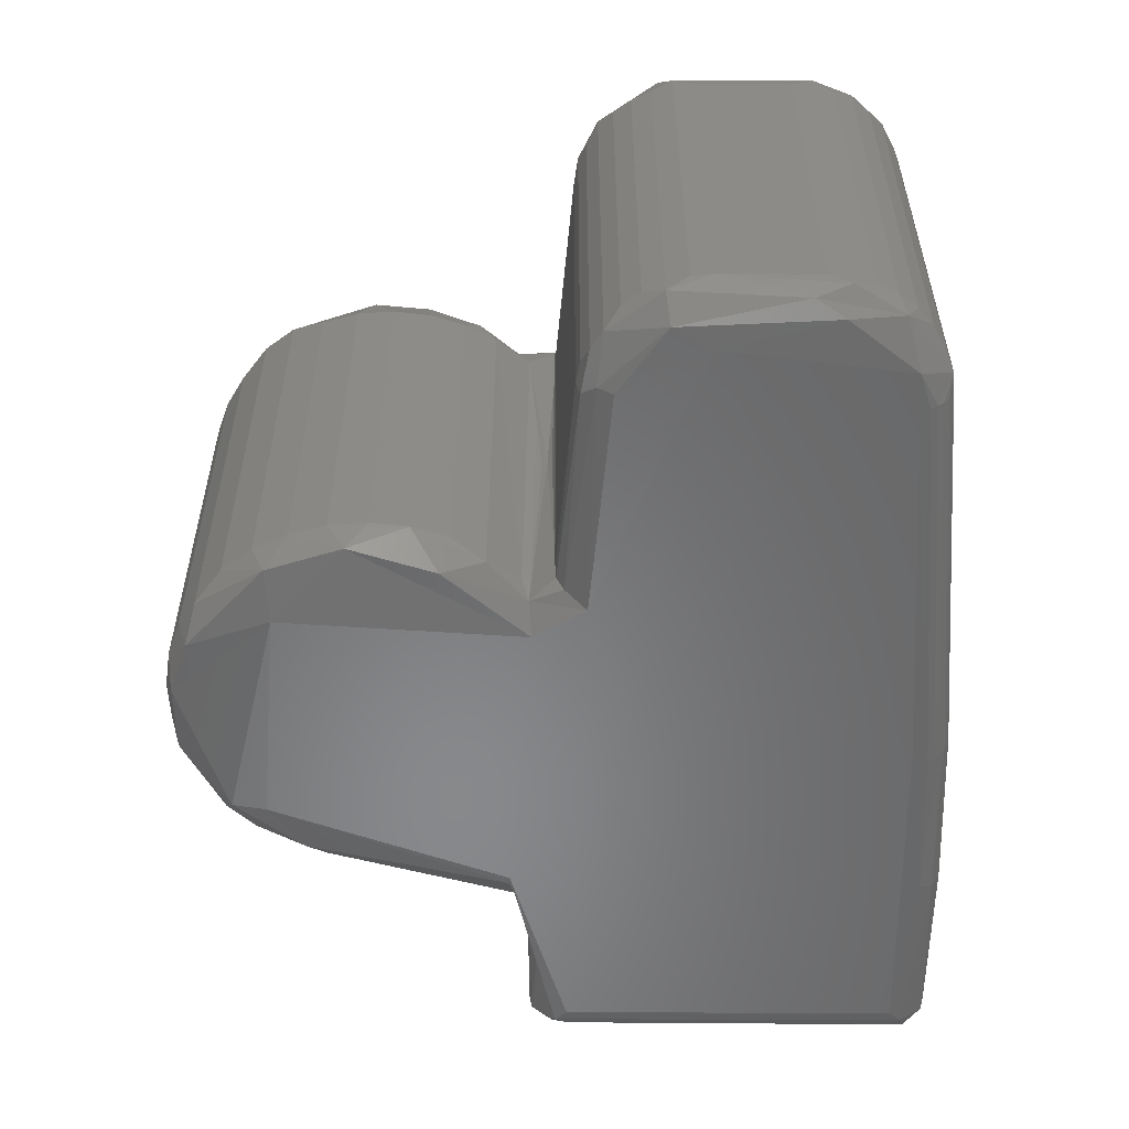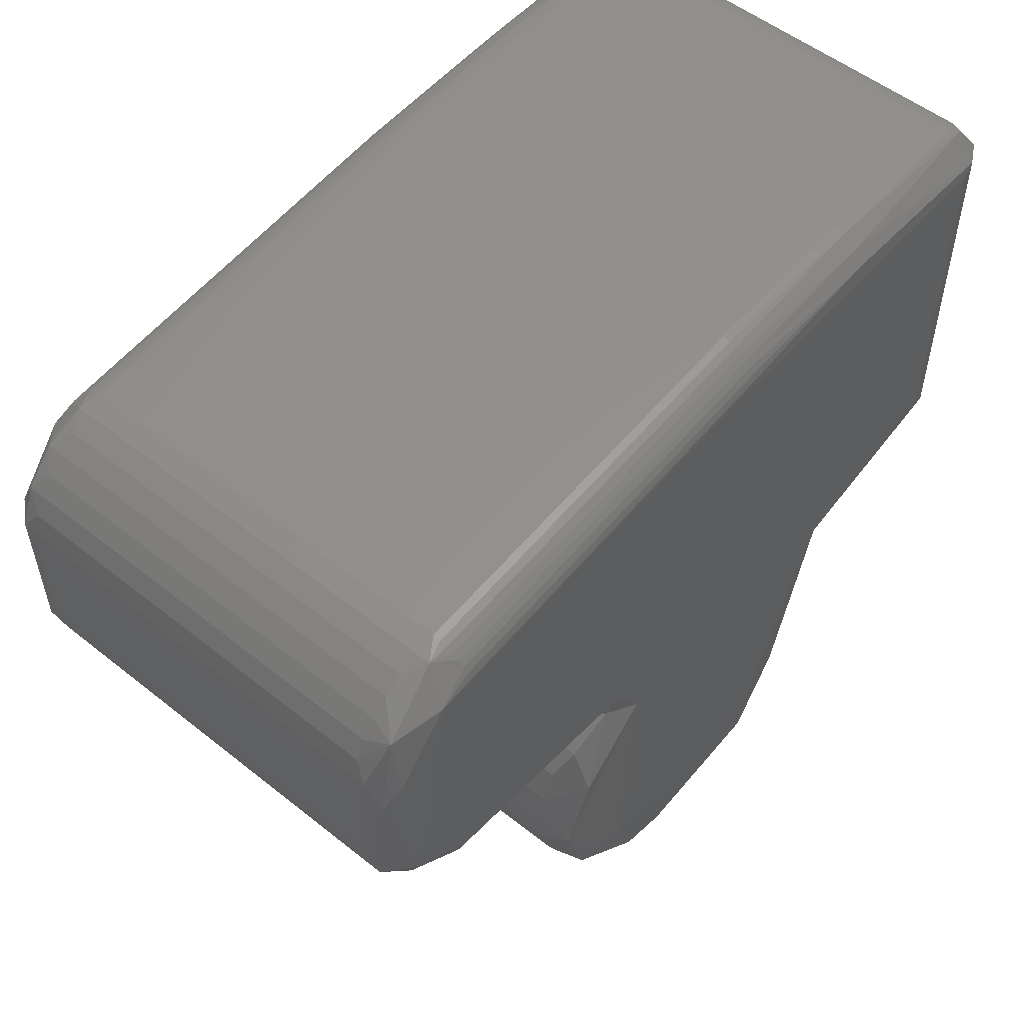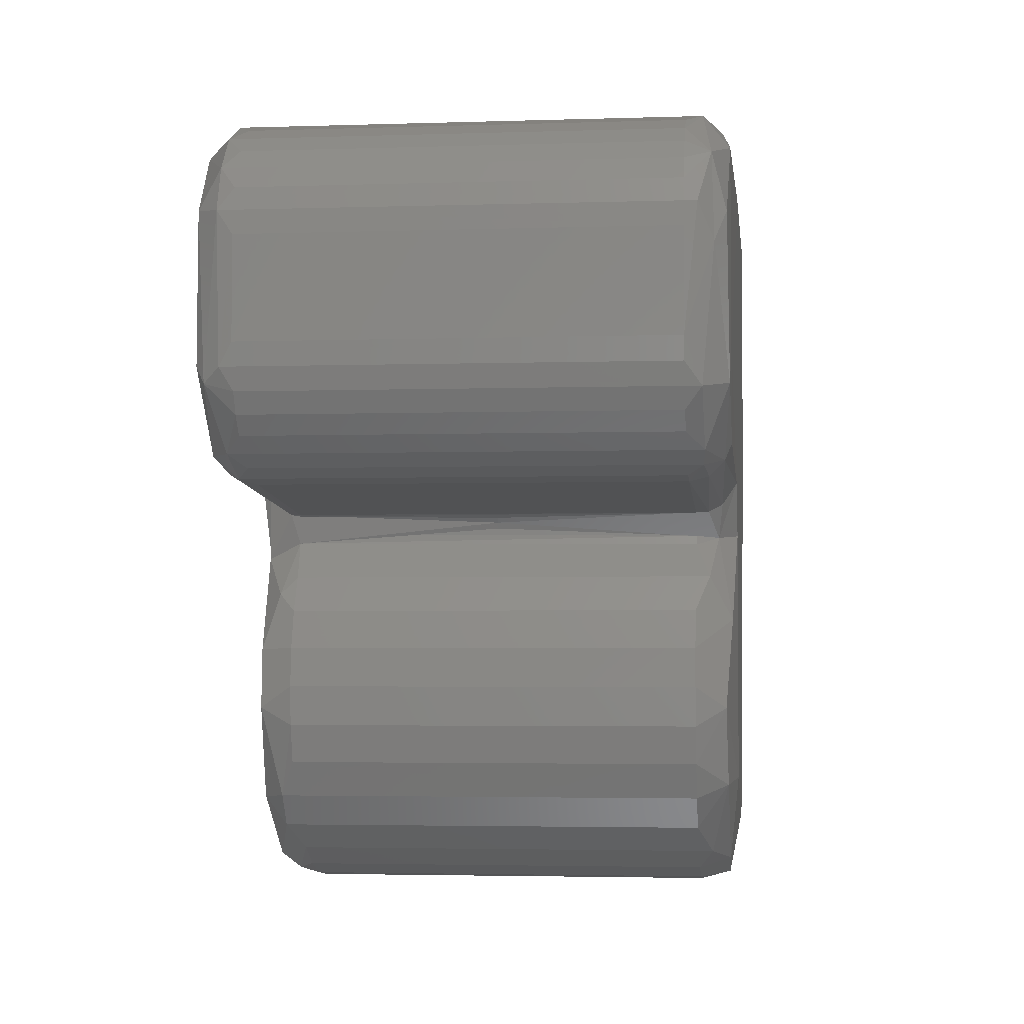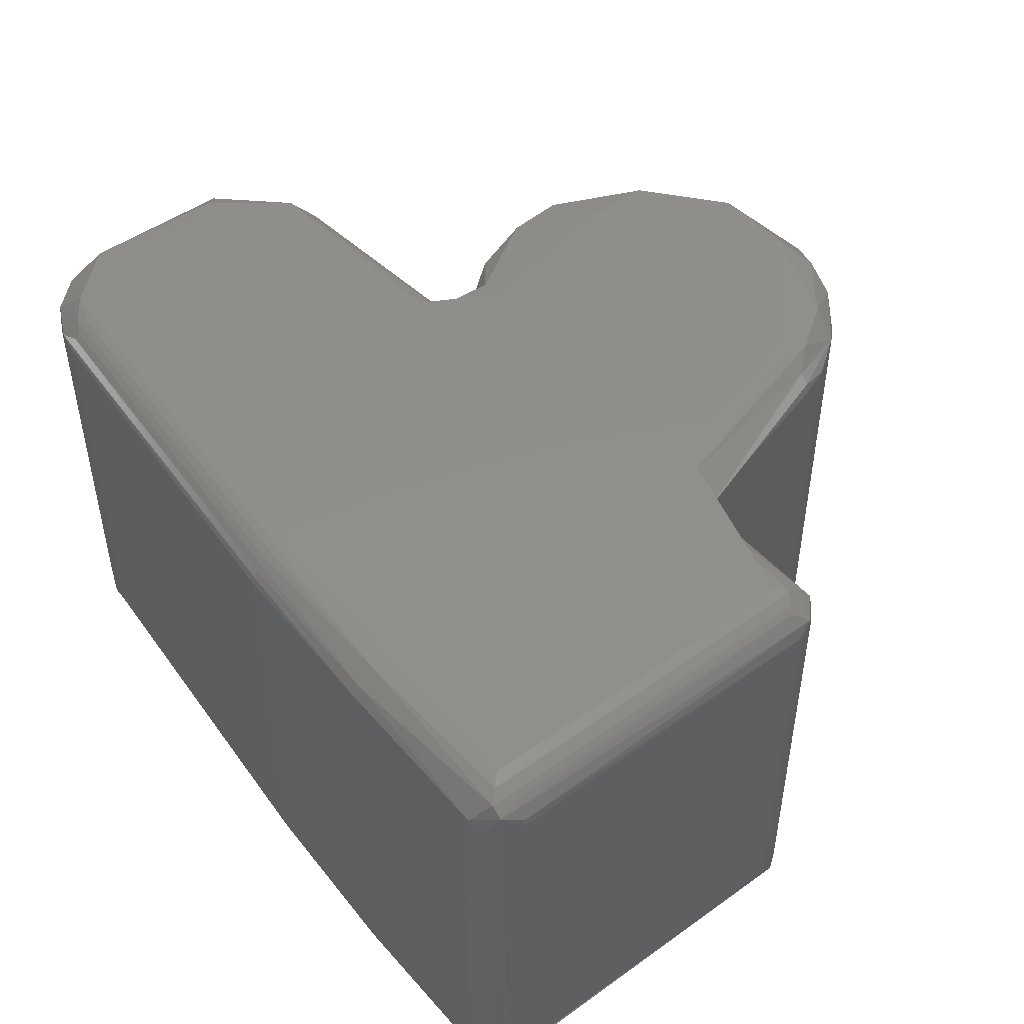
<metadata>
{"format":"stl","ext":"stl","renderer":"f3d","projection":"perspective","resolution":1024,"background":"white","views":[{"elev":-55.0,"azim":-90.4,"up":"+Y"},{"elev":53.2,"azim":-49.5,"up":"+Z"},{"elev":-3.3,"azim":-83.6,"up":"+Z"},{"elev":47.6,"azim":51.1,"up":"+Y"}]}
</metadata>
<code>
# stl→obj: 252 verts, 500 faces
v 0.108 0.05 0.0475
v 0.1078 0.05 0.04555
v 0.1072 0.05382 0.04368
v 0.1078 0.05195 0.1325
v 0.1063 0.05552 0.138
v 0.1051 0.05707 0.0475
v 0.1036 0.05831 0.0475
v 0.1008 0.05965 0.04467
v 0.1063 0.05 0.04194
v 0.1051 0.05 0.04043
v 0.1019 0.05408 0.03831
v 0.1036 0.05 0.03919
v 0.1005 0.05714 0.04042
v 0.108 -0.05 0.0475
v 0.1072 -0.05381 0.04369
v 0.1063 -0.05 0.04194
v 0.1051 -0.05 0.04043
v 0.1036 -0.05 0.03919
v 0.1019 -0.05421 0.03831
v 0.09995 0.05194 0.03769
v 0.09995 -0.05194 0.03769
v 0.098 0.05 0.0375
v 0.098 -0.05 0.0375
v 0.1078 -0.05195 0.0475
v 0.1063 -0.05556 0.0475
v 0.1011 -0.05957 0.04448
v 0.1051 -0.05702 0.1366
v 0.1036 -0.05831 0.0475
v 0.06659 -0.0576 0.04076
v 0.108 -0.05 0.1325
v 0.1063 -0.05556 0.1325
v 0.1036 -0.05831 0.1325
v 0.1008 -0.05964 0.1354
v 0.098 -0.06 0.0475
v 0.098 -0.06 0.1325
v 0.1078 -0.05 0.1345
v 0.1072 -0.05 0.1363
v 0.102 -0.05418 0.1416
v 0.1051 -0.05 0.1396
v 0.1036 -0.05 0.1408
v 0.05569 -0.05686 0.1399
v 0.108 0.05 0.1325
v 0.1072 0.05 0.1363
v 0.1051 0.05 0.1396
v 0.1036 0.05 0.1408
v 0.1018 0.05 0.1417
v 0.09995 -0.05195 0.1423
v 0.09995 0.05195 0.1423
v 0.098 -0.05 0.1425
v 0.098 0.05 0.1425
v 0.1037 0.0582 0.1383
v 0.1051 0.05707 0.1325
v 0.05695 0.05594 0.1407
v 0.098 0.06 0.0475
v 0.098 0.06 0.1325
v 0.101 0.05959 0.1355
v 0.05558 -0.05 0.1425
v 0.05554 -0.05291 0.1421
v 0.05341 -0.05936 0.1363
v 0.01288 -0.06 0.1306
v 0.06857 -0.05157 0.03744
v 0.07 -0.05 0.0375
v 0.05558 0.05 0.1425
v 0.07 0.05 0.0375
v -0.102 -0.06 0.07757
v -0.09618 -0.05987 0.1227
v -0.1091 -0.05927 0.106
v -0.03252 -0.05999 0.05145
v 0.05074 -0.06 0.03289
v -0.02474 -0.06 0.03848
v -0.02867 -0.06 -0.02215
v 0.0285 -0.06 -0.02674
v 0.02717 -0.0599 -0.03512
v 0.05772 0.05936 0.1364
v 0.05564 0.05292 0.1421
v 0.06679 0.05944 0.04384
v 0.06532 0.05392 0.03817
v -0.105 0.06 0.078
v -0.1098 0.05896 0.1083
v -0.09608 0.05988 0.1228
v 0.01288 0.06 0.1306
v -0.03763 0.06 0.05378
v 0.03611 0.06 -0.01598
v -0.03488 0.06 -0.009778
v -0.02562 0.06 0.03235
v 0.05074 0.06 0.03289
v 0.005104 0.06 -0.04238
v 0.06037 -0.05 0.03019
v 0.06103 -0.05 0.03192
v 0.06023 -0.05509 0.03383
v 0.04141 -0.05888 -0.01783
v 0.05262 -0.05981 0.03236
v 0.06472 -0.05 0.03599
v 0.06638 -0.05 0.03682
v 0.06324 -0.05 0.03487
v 0.062 -0.05 0.0335
v 0.04593 -0.05631 -0.01285
v 0.04769 -0.05289 -0.01335
v 0.04815 -0.05 -0.01347
v 0.03961 -0.05343 -0.03052
v 0.04469 -0.05 -0.02243
v -0.04204 -0.05901 0.01717
v -0.03189 -0.05551 0.03779
v -0.04152 -0.05343 0.02786
v -0.0348 -0.05 0.03604
v -0.04893 -0.05 0.01029
v -0.04606 -0.05 0.01945
v -0.04776 -0.05743 -0.004372
v -0.04999 -0.05 0.0007543
v -0.04922 -0.05 -0.008812
v -0.04176 -0.05777 -0.02326
v -0.04663 -0.05 -0.01805
v -0.04232 -0.05 -0.02663
v -0.02927 -0.05354 -0.04054
v -0.03645 -0.05 -0.03423
v -0.02021 -0.05786 -0.04288
v -0.02095 -0.05 -0.0454
v -0.006393 -0.05743 -0.04753
v -0.01189 -0.05 -0.04857
v -0.002391 -0.05 -0.04994
v 0.01188 -0.0557 -0.04742
v 0.007196 -0.05 -0.04948
v 0.01652 -0.05 -0.04719
v 0.03299 -0.05354 -0.03757
v 0.02523 -0.05 -0.04317
v -0.09128 -0.05825 0.05264
v -0.03594 -0.0565 0.04595
v -0.034 -0.05 0.03823
v -0.03418 0 0.04033
v -0.03493 0 0.04179
v -0.03687 -0.05308 0.04412
v -0.0361 0 0.04293
v -0.03851 -0.05 0.04382
v -0.0905 -0.05981 0.05646
v -0.08759 -0.05458 0.04918
v -0.08761 -0.05 0.04812
v -0.09826 -0.0537 0.05109
v -0.09308 -0.05 0.04911
v -0.1072 -0.05973 0.06831
v -0.1128 -0.05661 0.09896
v -0.113 -0.05385 0.06713
v -0.115 -0.05 0.078
v -0.1145 -0.05 0.07247
v -0.103 -0.05408 0.05402
v -0.1071 -0.05 0.05774
v -0.1105 -0.05 0.06216
v -0.115 -0.05 0.102
v -0.1145 -0.05301 0.1075
v -0.08708 -0.05924 0.1257
v -0.08723 -0.05831 0.1275
v -0.09309 -0.0537 0.1309
v -0.08736 -0.05707 0.129
v -0.08747 -0.05556 0.1302
v -0.08755 -0.05383 0.1311
v -0.0876 -0.05195 0.1317
v -0.08761 -0.05 0.1319
v -0.1083 -0.05595 0.1195
v -0.103 -0.05 0.126
v -0.09827 -0.05 0.1289
v -0.1071 -0.05 0.1223
v -0.1105 -0.05 0.1178
v -0.113 -0.05 0.1129
v 0.012 -0.05 0.1406
v 0.01202 -0.05195 0.1404
v 0.01207 -0.05383 0.1398
v 0.01215 -0.05556 0.1389
v 0.01226 -0.05707 0.1377
v 0.01239 -0.05831 0.1362
v 0.01254 -0.05924 0.1344
v 0.01271 -0.05981 0.1326
v 0.06037 0.05 0.03019
v 0.06103 0.05 0.03192
v 0.062 0.05 0.0335
v 0.06324 0.05 0.03487
v 0.06472 0.05 0.03599
v 0.06638 0.05 0.03682
v 0.06816 0.05 0.03733
v 0.04815 0.05 -0.01347
v 0.04469 0.05 -0.02243
v 0.0396 0.05354 -0.03052
v 0.03301 0.05 -0.03755
v 0.02526 0.05354 -0.04315
v 0.01652 0.05 -0.04719
v 0.007162 0.05367 -0.04949
v -0.002391 0.05 -0.04994
v -0.01189 0.05 -0.04857
v -0.02095 0.05 -0.0454
v -0.02924 0.05 -0.04056
v -0.03642 0.05354 -0.03425
v -0.04234 0.05343 -0.0266
v -0.04663 0.05 -0.01805
v -0.04922 0.05 -0.008812
v -0.04999 0.05 0.0007543
v -0.04893 0.05 0.01029
v -0.04606 0.05 0.01945
v -0.0415 0.05 0.0279
v -0.03851 0.05 0.04382
v -0.03714 0.05 0.04348
v -0.03397 0.05 0.03917
v -0.03434 0.05079 0.03674
v -0.08761 0.05 0.04812
v -0.09306 0.05321 0.04911
v -0.09827 0.05 0.0511
v -0.103 0.0537 0.05401
v -0.1071 0.05 0.05774
v -0.1105 0.05 0.06216
v -0.113 0.05 0.06713
v -0.1145 0.05301 0.0725
v -0.115 0.05 0.078
v -0.115 0.05 0.102
v -0.1145 0.05371 0.1076
v -0.113 0.05 0.1129
v -0.1105 0.0537 0.1178
v -0.1071 0.05 0.1223
v -0.103 0.0537 0.126
v -0.09827 0.05 0.1289
v -0.09312 0.05322 0.1309
v -0.08761 0.05 0.1319
v 0.012 0.05 0.1406
v 0.0404 0.05981 -0.0113
v 0.05656 0.05884 0.0359
v 0.04593 0.05631 -0.01285
v 0.04769 0.05289 -0.01335
v 0.04102 0.05896 -0.01859
v -0.04355 0.05389 0.02368
v -0.03193 0.05905 0.03289
v -0.04636 0.05785 0.009839
v -0.04769 0.05777 -0.004542
v -0.03602 0.05899 -0.02714
v -0.0159 0.05891 -0.04317
v -0.01646 0.05389 -0.04676
v 0.01677 0.05749 -0.04461
v 0.03252 0.05899 -0.03125
v -0.08766 0.0565 0.05048
v -0.03308 0.05869 0.04832
v -0.03608 0.05274 0.04395
v -0.03658 0.0598 0.05171
v -0.09425 0.05894 0.05416
v -0.1122 0.0569 0.06902
v -0.1087 0.05945 0.07324
v -0.0876 0.05195 0.1317
v -0.08747 0.05556 0.1302
v -0.09064 0.05831 0.1272
v -0.08736 0.05707 0.129
v -0.08708 0.05924 0.1257
v 0.01202 0.05195 0.1404
v 0.01207 0.05383 0.1398
v 0.01215 0.05556 0.1389
v 0.01226 0.05707 0.1377
v 0.01239 0.05831 0.1362
v 0.01254 0.05924 0.1344
v 0.01271 0.05981 0.1326
f 1 2 3
f 1 3 4
f 5 3 6
f 6 3 7
f 7 3 8
f 3 9 10
f 3 10 11
f 11 10 12
f 13 3 11
f 8 3 13
f 1 14 2
f 3 2 15
f 3 15 9
f 9 15 16
f 9 16 10
f 10 16 17
f 10 17 12
f 12 17 18
f 12 18 11
f 11 18 19
f 11 19 20
f 20 19 21
f 20 21 22
f 22 21 23
f 14 24 15
f 14 15 2
f 16 15 17
f 17 15 18
f 18 15 19
f 15 25 26
f 26 25 27
f 26 27 28
f 19 26 29
f 19 15 26
f 14 30 24
f 25 15 31
f 25 31 27
f 28 27 32
f 28 32 26
f 26 32 33
f 26 33 34
f 34 33 35
f 30 36 27
f 30 27 24
f 24 27 15
f 15 27 31
f 32 27 33
f 27 36 37
f 27 37 5
f 27 5 38
f 38 5 39
f 38 39 40
f 27 38 33
f 33 38 41
f 30 42 36
f 37 36 43
f 37 43 5
f 39 5 44
f 39 44 40
f 40 44 45
f 40 45 38
f 38 45 46
f 38 46 47
f 47 46 48
f 47 48 49
f 49 48 50
f 42 4 5
f 42 5 36
f 36 5 43
f 44 5 45
f 45 5 46
f 46 5 48
f 5 4 3
f 51 5 52
f 48 5 51
f 48 51 53
f 54 55 8
f 8 55 56
f 8 56 7
f 7 56 51
f 7 51 6
f 6 51 52
f 6 52 5
f 1 4 42
f 49 57 47
f 47 57 58
f 47 58 38
f 38 58 41
f 41 59 33
f 33 59 35
f 35 59 60
f 19 29 61
f 19 61 21
f 21 61 23
f 23 61 62
f 50 63 49
f 49 63 57
f 1 42 14
f 14 42 30
f 64 22 62
f 62 22 23
f 65 34 35
f 65 35 60
f 65 60 66
f 65 66 67
f 34 65 68
f 69 70 71
f 69 71 72
f 34 68 69
f 69 68 70
f 72 71 73
f 56 55 74
f 56 74 51
f 51 74 53
f 53 75 48
f 48 75 50
f 50 75 63
f 76 54 8
f 76 8 13
f 13 11 77
f 77 11 20
f 77 20 64
f 64 20 22
f 78 79 80
f 78 80 81
f 78 81 55
f 78 55 54
f 54 82 78
f 83 84 85
f 83 85 86
f 82 54 86
f 82 86 85
f 84 83 87
f 88 89 90
f 91 90 92
f 29 26 69
f 69 26 34
f 93 94 90
f 90 94 61
f 90 61 29
f 95 93 90
f 96 95 90
f 92 29 69
f 89 96 90
f 90 29 92
f 90 91 97
f 90 97 98
f 90 98 88
f 88 98 99
f 69 72 92
f 92 72 91
f 97 91 100
f 97 100 98
f 98 100 99
f 99 100 101
f 102 70 103
f 102 103 104
f 104 103 105
f 106 102 104
f 106 104 107
f 71 70 108
f 108 70 102
f 108 102 106
f 108 106 109
f 110 108 109
f 111 71 108
f 111 108 112
f 112 108 110
f 113 111 112
f 114 111 115
f 115 111 113
f 116 71 111
f 116 111 114
f 116 114 117
f 118 71 116
f 118 116 119
f 119 116 117
f 73 71 118
f 120 118 119
f 73 118 121
f 121 118 122
f 122 118 120
f 123 121 122
f 73 121 124
f 124 121 125
f 125 121 123
f 100 73 124
f 91 72 73
f 91 73 100
f 126 127 68
f 128 105 103
f 129 128 103
f 68 103 70
f 130 129 103
f 131 130 103
f 127 103 68
f 132 130 131
f 131 103 127
f 133 132 131
f 68 134 126
f 127 126 135
f 127 135 131
f 131 135 136
f 131 136 133
f 126 137 135
f 135 137 136
f 136 137 138
f 139 140 141
f 141 140 142
f 141 142 143
f 144 139 141
f 144 141 145
f 145 141 146
f 134 65 139
f 134 139 126
f 126 139 144
f 126 144 137
f 68 65 134
f 147 142 148
f 148 142 140
f 67 140 139
f 67 139 65
f 66 149 150
f 66 150 151
f 151 150 152
f 151 152 153
f 151 153 154
f 151 154 155
f 151 155 156
f 157 66 151
f 157 151 158
f 158 151 159
f 160 157 158
f 161 157 160
f 67 66 157
f 162 157 161
f 140 67 157
f 140 157 148
f 148 157 162
f 163 156 164
f 164 156 155
f 164 155 165
f 165 155 154
f 165 154 166
f 166 154 153
f 166 153 167
f 167 153 152
f 167 152 168
f 168 152 150
f 168 150 169
f 169 150 149
f 169 149 170
f 170 149 66
f 170 66 60
f 170 60 59
f 170 59 169
f 169 59 168
f 168 59 167
f 167 59 41
f 167 41 166
f 166 41 165
f 165 41 58
f 165 58 164
f 164 58 163
f 163 58 57
f 88 171 89
f 89 171 172
f 89 172 96
f 96 172 173
f 96 173 95
f 95 173 174
f 95 174 93
f 93 174 175
f 93 175 94
f 94 175 176
f 94 176 61
f 61 176 177
f 61 177 62
f 62 177 64
f 178 171 99
f 99 171 88
f 178 99 179
f 179 99 101
f 179 101 180
f 180 101 100
f 180 100 181
f 181 100 124
f 181 124 182
f 182 124 125
f 182 125 183
f 183 125 123
f 183 123 184
f 184 123 122
f 184 122 185
f 185 122 120
f 185 120 186
f 186 120 119
f 186 119 187
f 187 119 117
f 187 117 188
f 188 117 114
f 188 114 189
f 189 114 115
f 189 115 190
f 190 115 113
f 190 113 191
f 191 113 112
f 191 112 192
f 192 112 110
f 192 110 193
f 193 110 109
f 193 109 194
f 194 109 106
f 194 106 195
f 195 106 107
f 195 107 196
f 196 107 104
f 196 104 105
f 133 197 198
f 133 198 132
f 129 199 128
f 128 199 200
f 128 200 105
f 105 200 196
f 201 197 136
f 136 197 133
f 201 136 202
f 202 136 138
f 202 138 203
f 203 138 137
f 203 137 204
f 204 137 144
f 204 144 205
f 205 144 145
f 205 145 206
f 206 145 146
f 206 146 207
f 207 146 141
f 207 141 208
f 208 141 143
f 208 143 209
f 209 143 142
f 210 209 147
f 147 209 142
f 210 147 211
f 211 147 148
f 211 148 212
f 212 148 162
f 212 162 213
f 213 162 161
f 213 161 214
f 214 161 160
f 214 160 215
f 215 160 158
f 215 158 216
f 216 158 159
f 216 159 217
f 217 159 151
f 217 151 218
f 218 151 156
f 219 218 163
f 163 218 156
f 57 63 163
f 163 63 219
f 220 86 221
f 222 221 77
f 222 77 223
f 223 77 171
f 171 77 172
f 86 54 76
f 77 76 13
f 177 77 64
f 176 77 177
f 221 76 77
f 175 77 176
f 221 86 76
f 174 77 175
f 173 77 174
f 172 77 173
f 83 86 220
f 224 220 221
f 224 221 222
f 178 223 171
f 178 179 223
f 223 179 180
f 223 180 222
f 222 180 224
f 220 224 83
f 225 196 200
f 225 200 226
f 195 196 225
f 227 225 226
f 84 226 85
f 194 195 227
f 227 195 225
f 227 226 84
f 193 194 228
f 228 194 227
f 192 193 228
f 228 227 84
f 191 192 190
f 190 192 228
f 229 190 228
f 229 228 84
f 189 190 229
f 230 189 229
f 230 229 84
f 187 188 231
f 231 188 189
f 231 189 230
f 87 230 84
f 186 187 231
f 185 186 184
f 184 186 231
f 184 231 230
f 184 230 87
f 183 184 232
f 232 184 87
f 182 183 232
f 233 182 232
f 233 232 87
f 180 181 182
f 180 182 233
f 83 233 87
f 224 180 233
f 224 233 83
f 234 235 236
f 197 236 198
f 235 85 226
f 82 85 235
f 235 226 236
f 236 226 200
f 129 200 199
f 236 200 130
f 130 200 129
f 132 236 130
f 237 82 235
f 198 236 132
f 238 237 235
f 238 235 234
f 202 234 236
f 202 236 201
f 201 236 197
f 234 202 238
f 237 238 82
f 207 208 239
f 206 207 239
f 205 206 204
f 204 206 239
f 238 204 239
f 238 239 240
f 238 240 78
f 203 204 202
f 202 204 238
f 82 238 78
f 209 210 208
f 208 210 211
f 208 211 239
f 239 211 79
f 239 79 240
f 240 79 78
f 217 218 241
f 217 242 243
f 243 242 244
f 80 243 245
f 216 217 215
f 215 217 243
f 215 243 80
f 214 215 213
f 213 215 80
f 79 213 80
f 212 213 211
f 211 213 79
f 218 219 241
f 241 219 246
f 241 246 217
f 217 246 247
f 217 247 242
f 242 247 248
f 242 248 244
f 244 248 249
f 244 249 243
f 243 249 250
f 243 250 245
f 245 250 251
f 245 251 80
f 80 251 252
f 80 252 81
f 219 63 246
f 246 63 75
f 246 75 247
f 247 75 248
f 248 75 53
f 248 53 249
f 249 53 250
f 250 53 74
f 250 74 251
f 251 74 252
f 252 74 81
f 81 74 55

</code>
